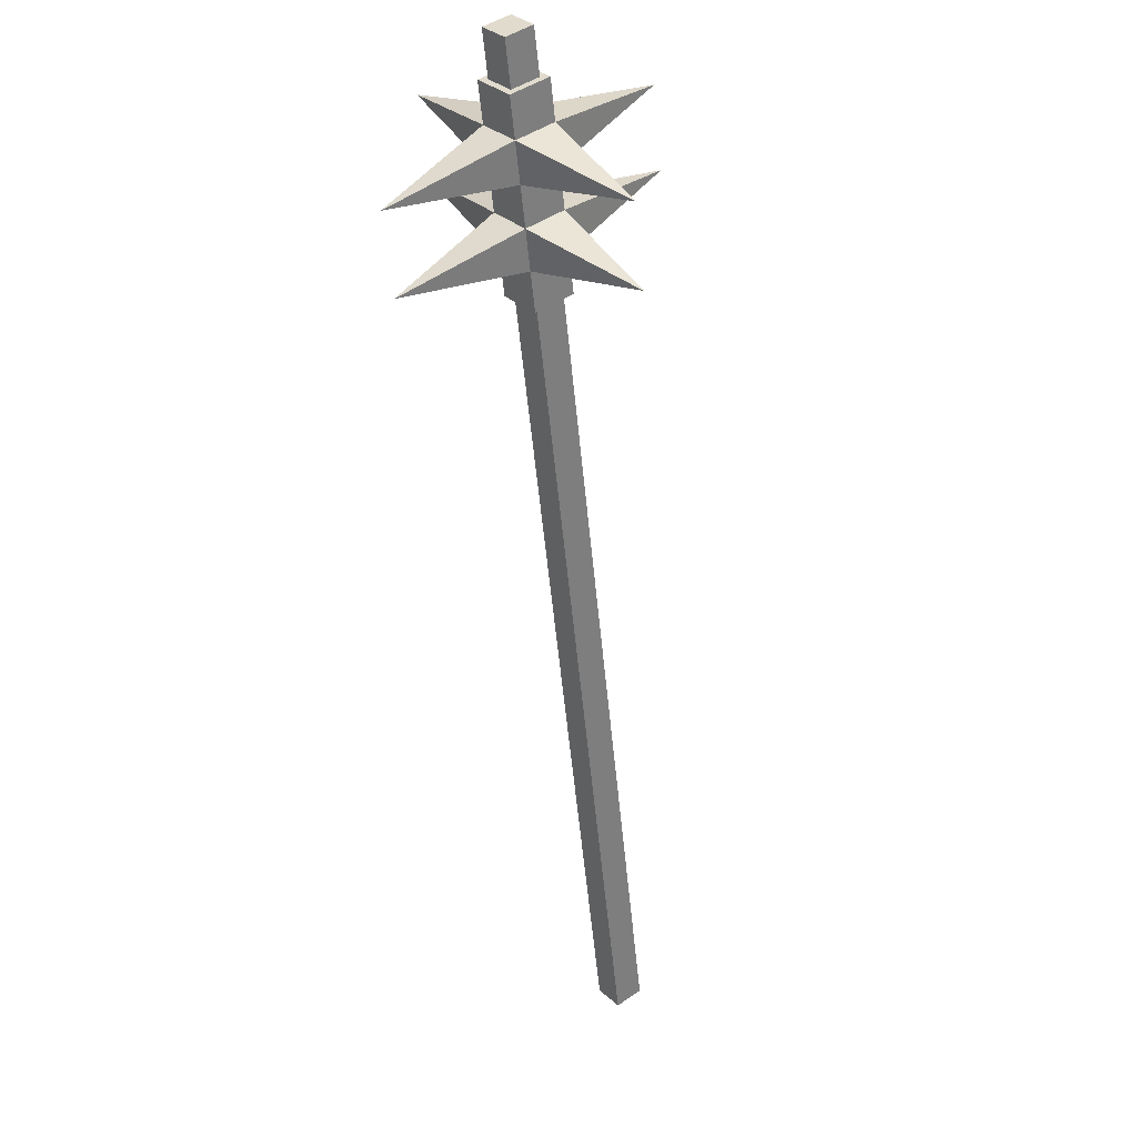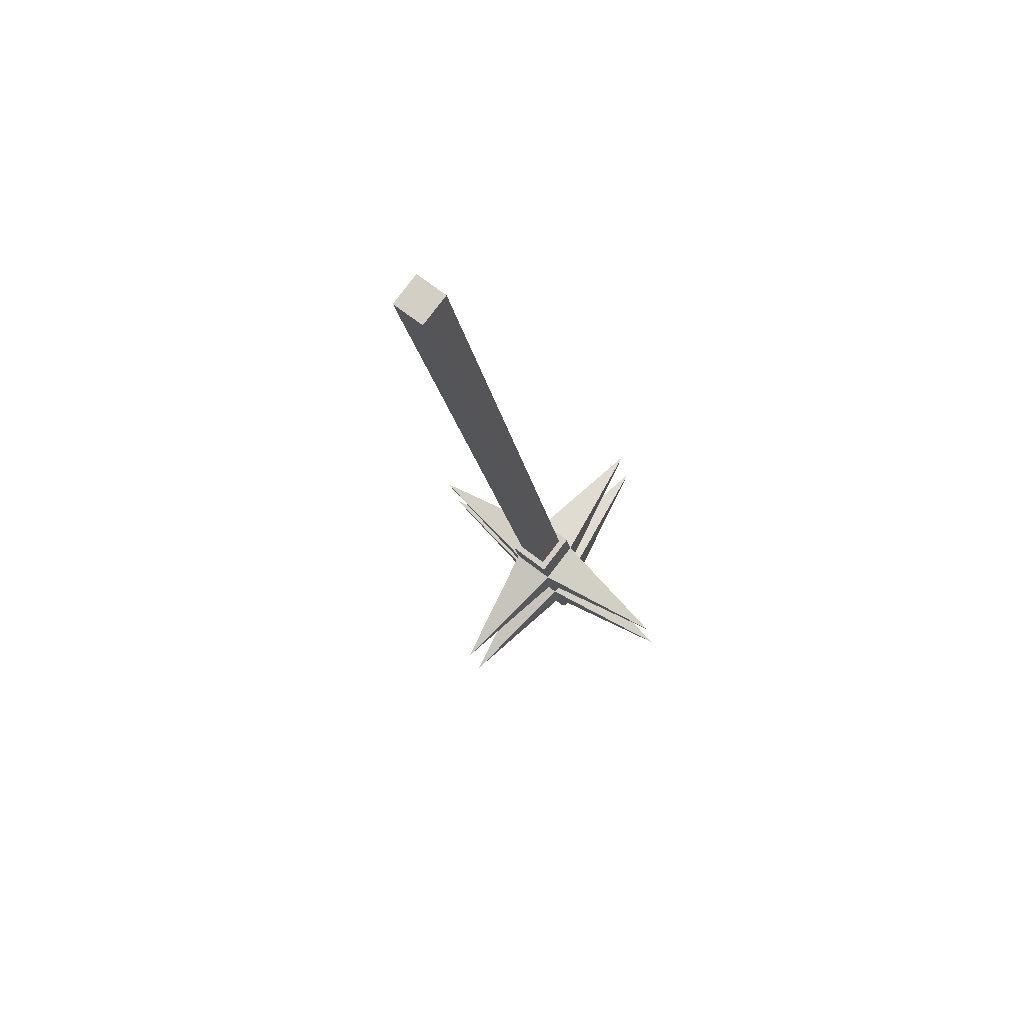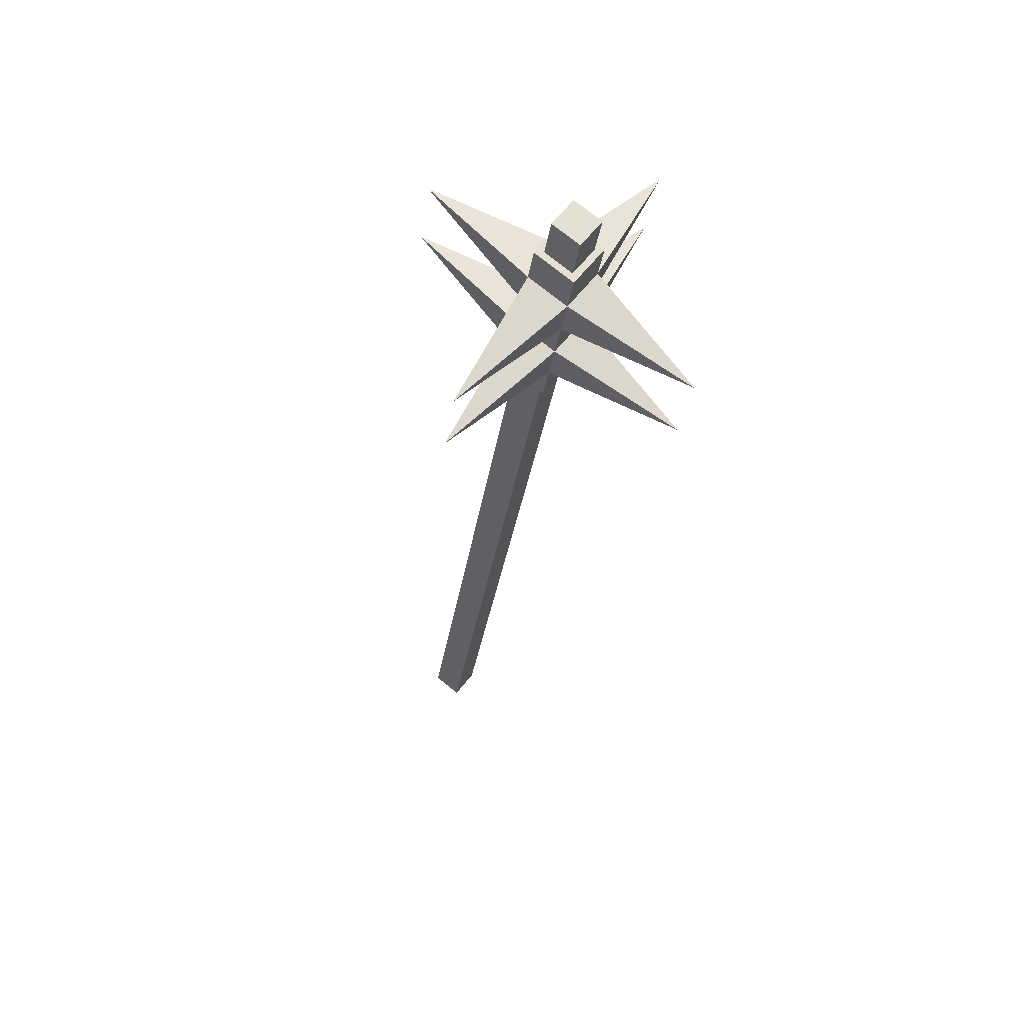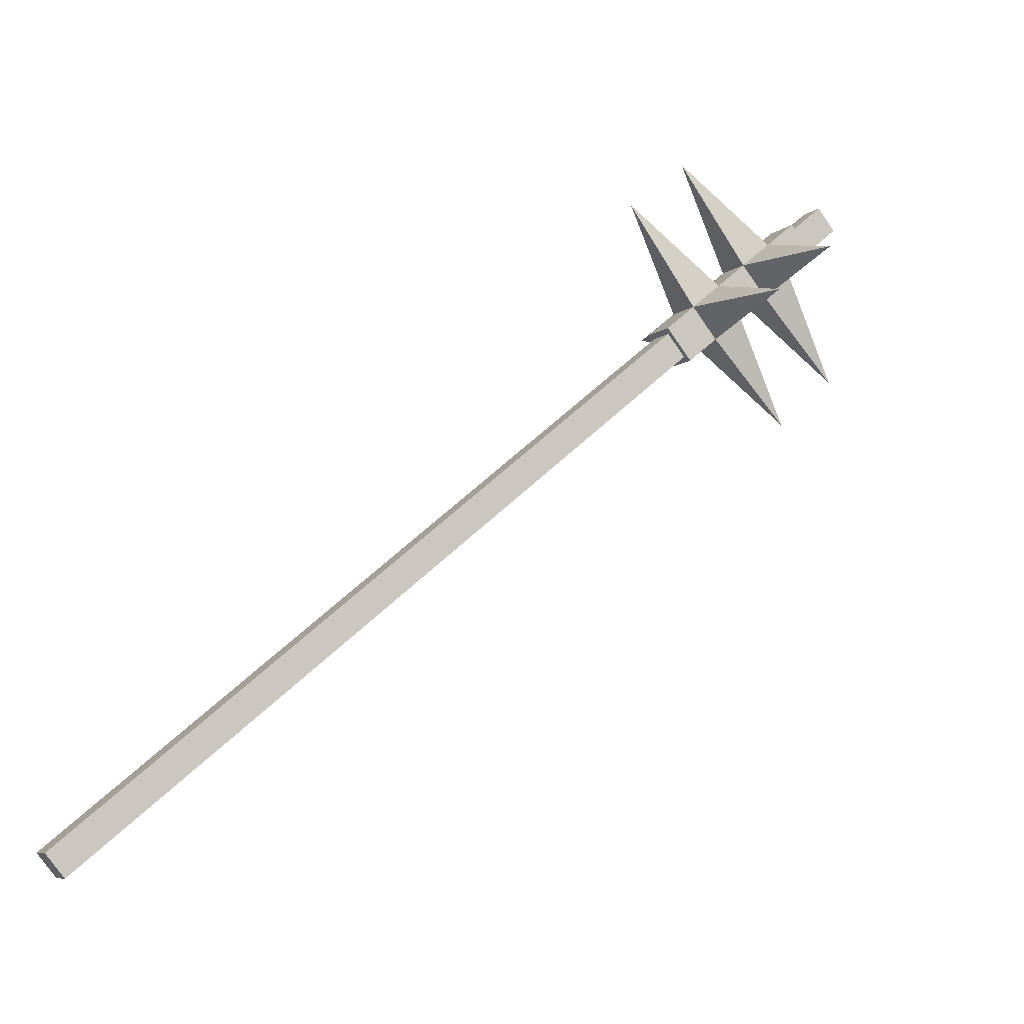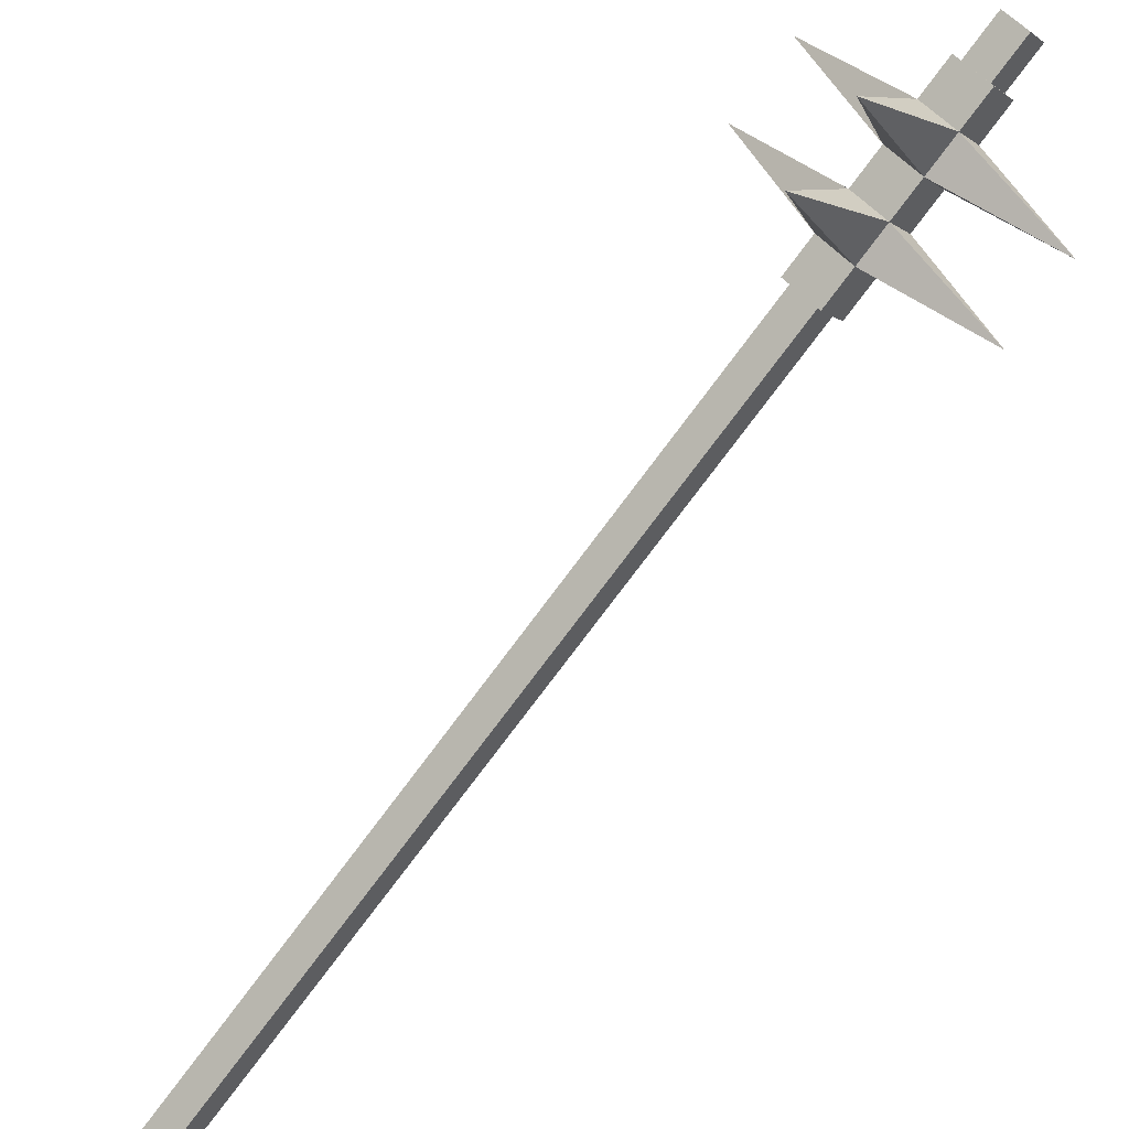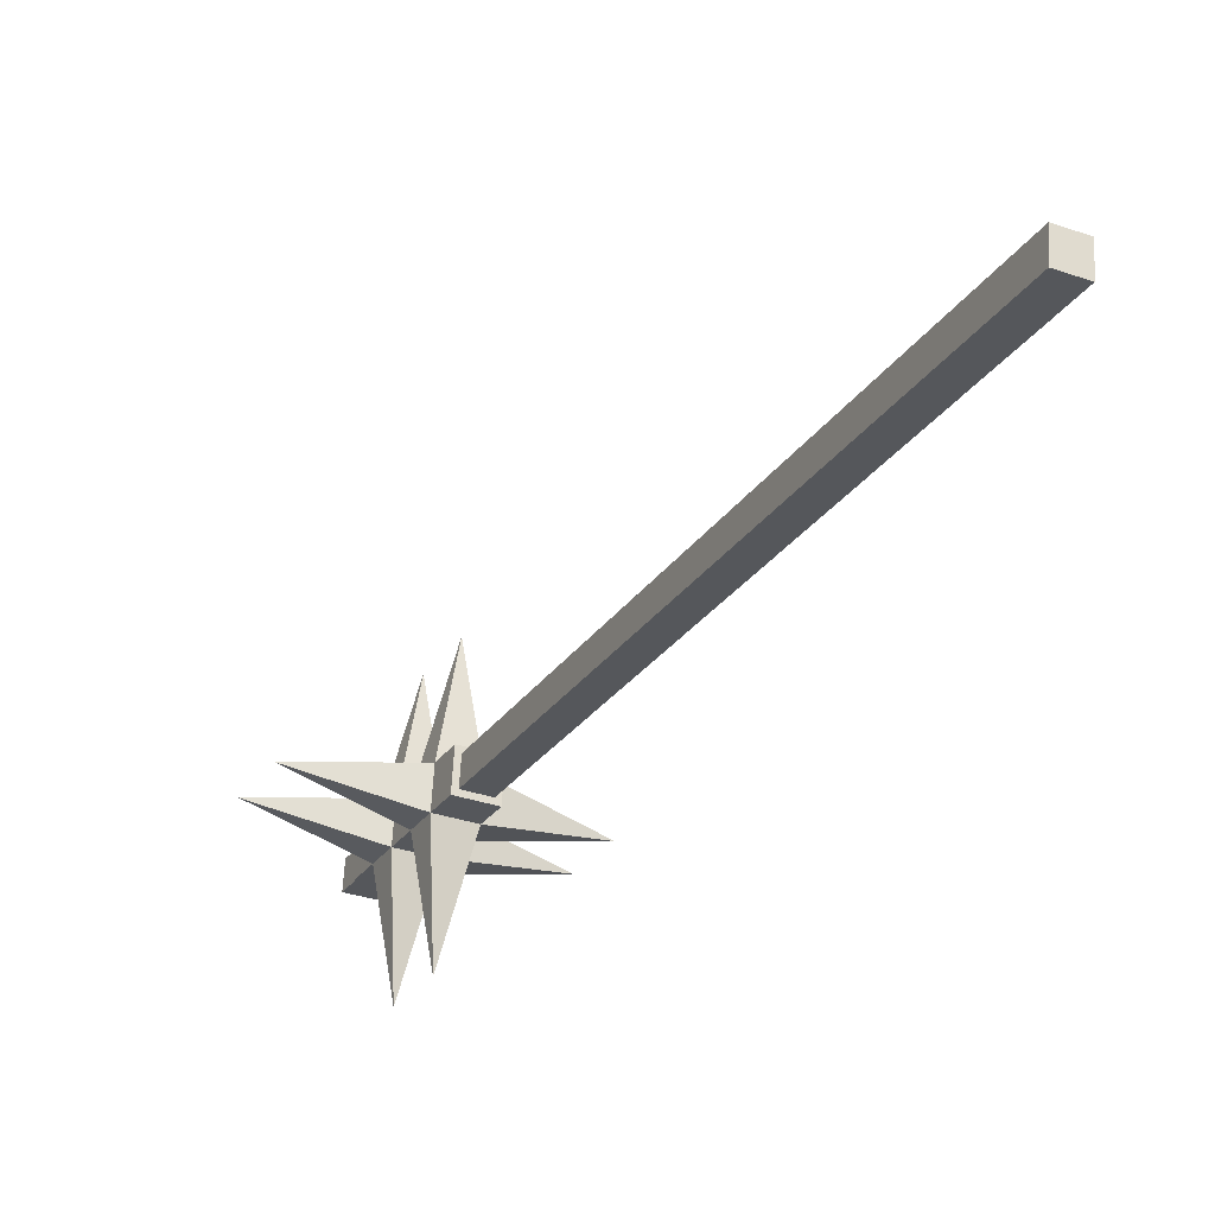
<metadata>
{"format":"obj","ext":"obj","renderer":"f3d","projection":"perspective","resolution":1024,"background":"white","views":[{"elev":-7.5,"azim":-39.2,"up":"+Y"},{"elev":-60.0,"azim":143.2,"up":"+Y"},{"elev":22.4,"azim":-56.2,"up":"+Y"},{"elev":-40.7,"azim":-131.4,"up":"+Y"},{"elev":68.9,"azim":77.9,"up":"+Z"},{"elev":-57.0,"azim":6.6,"up":"+Z"}]}
</metadata>
<code>
o Cylinder_Cylinder.002
v -0.3303 0.8979 0.2856
v -0.2808 0.8796 0.2687
v -0.3067 0.8647 0.2635
v -0.301 0.8979 0.3168
v -0.2774 0.8647 0.2948
v -0.3044 0.9128 0.2907
v -0.3268 0.883 0.3117
v -0.3033 0.8498 0.2896
v 0.2595 0.1189 -0.2371
v 0.2371 0.08908 -0.2161
v 0.2336 0.104 -0.2422
v -0.1987 0.7025 0.1917
v -0.2081 0.7174 0.1592
v -0.2021 0.7174 0.1656
v -0.2714 0.8647 0.3012
v -0.2762 0.8858 0.2643
v -0.1716 0.7385 0.1664
v -0.1762 0.7324 0.1708
v -0.1668 0.7174 0.2033
v -0.2033 0.6964 0.1961
v -0.1728 0.7174 0.1969
v 0.2629 0.104 -0.2109
v -0.2869 0.8142 0.2744
v -0.3127 0.8647 0.2571
v -0.2918 0.8352 0.2375
v -0.2505 0.8352 0.2816
v -0.2553 0.8563 0.2448
v -0.3079 0.8436 0.2939
v -0.229 0.7469 0.1788
v -0.2344 0.8269 0.2252
v -0.2709 0.8058 0.2179
v -0.2773 0.8928 0.1234
v -0.2135 0.7974 0.2056
v -0.2499 0.7763 0.1983
v -0.2354 0.8339 0.08419
v -0.1925 0.768 0.186
v -0.2086 0.7763 0.2425
v -0.1877 0.7469 0.2229
v -0.09378 0.8339 0.2355
v -0.2296 0.8058 0.2621
v -0.1356 0.8928 0.2747
v -0.2242 0.7258 0.2156
v -0.2451 0.7553 0.2352
v -0.2022 0.6894 0.337
v -0.266 0.7847 0.2548
v -0.2441 0.7483 0.3762
v -0.3439 0.6894 0.1857
v -0.3857 0.7483 0.2249
f 1 2 3
f 2 4 5
f 6 7 4
f 4 8 5
f 8 1 3
f 9 10 11
f 12 13 14
f 2 15 16
f 14 17 18
f 12 19 20
f 11 18 9
f 9 21 22
f 21 10 22
f 12 11 10
f 23 24 25
f 15 23 26
f 27 15 26
f 25 16 27
f 3 28 8
f 21 17 19
f 3 16 24
f 8 15 5
f 29 17 13
f 30 31 32
f 31 33 34
f 34 33 35
f 36 19 17
f 37 38 39
f 30 37 33
f 40 30 41
f 19 42 20
f 43 42 44
f 37 45 43
f 45 40 46
f 20 29 13
f 42 43 47
f 43 31 34
f 29 42 47
f 38 36 39
f 26 40 41
f 36 33 39
f 30 27 41
f 27 26 41
f 33 37 39
f 45 23 48
f 23 25 48
f 43 34 47
f 25 31 48
f 34 29 47
f 31 45 48
f 33 36 35
f 36 29 35
f 27 30 32
f 31 25 32
f 29 34 35
f 25 27 32
f 42 38 44
f 23 45 46
f 38 37 44
f 40 26 46
f 26 23 46
f 37 43 44
f 1 6 2
f 2 6 4
f 6 1 7
f 4 7 8
f 8 7 1
f 9 22 10
f 12 20 13
f 2 5 15
f 14 13 17
f 12 21 19
f 11 14 18
f 9 18 21
f 21 12 10
f 12 14 11
f 23 28 24
f 15 28 23
f 27 16 15
f 25 24 16
f 3 24 28
f 21 18 17
f 3 2 16
f 8 28 15
f 29 36 17
f 31 30 33
f 36 38 19
f 30 40 37
f 19 38 42
f 37 40 45
f 20 42 29
f 43 45 31

</code>
